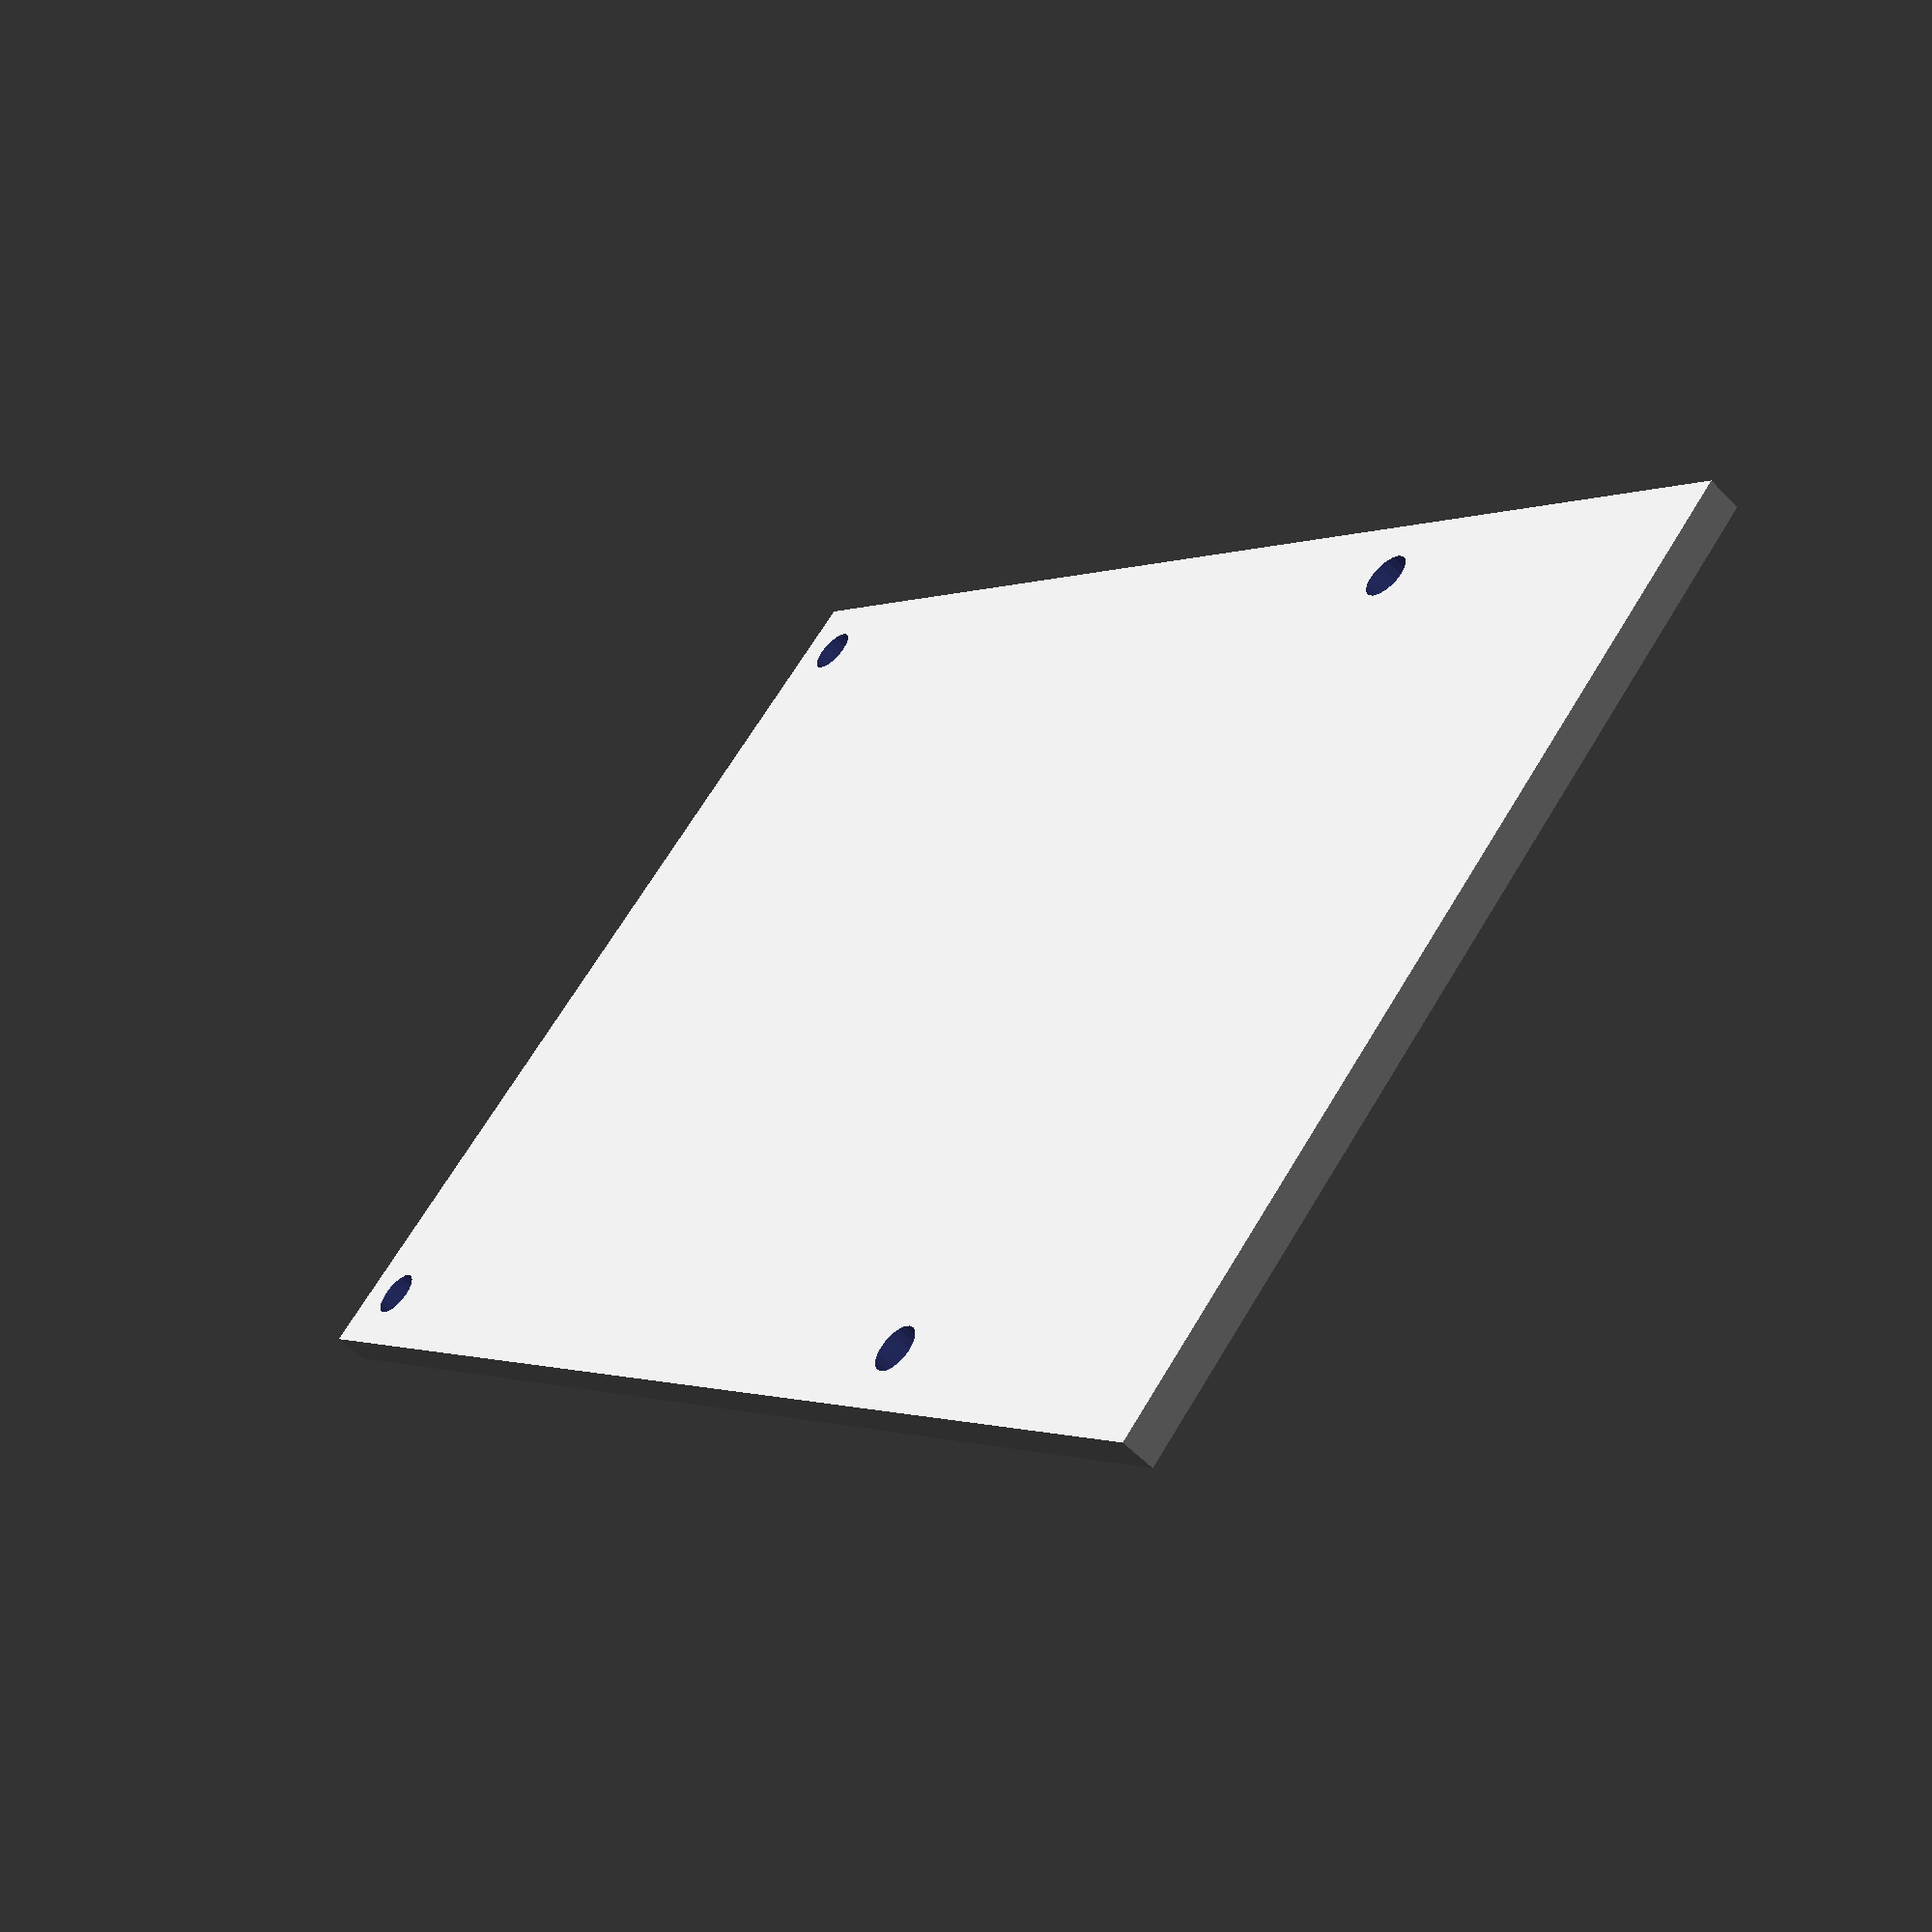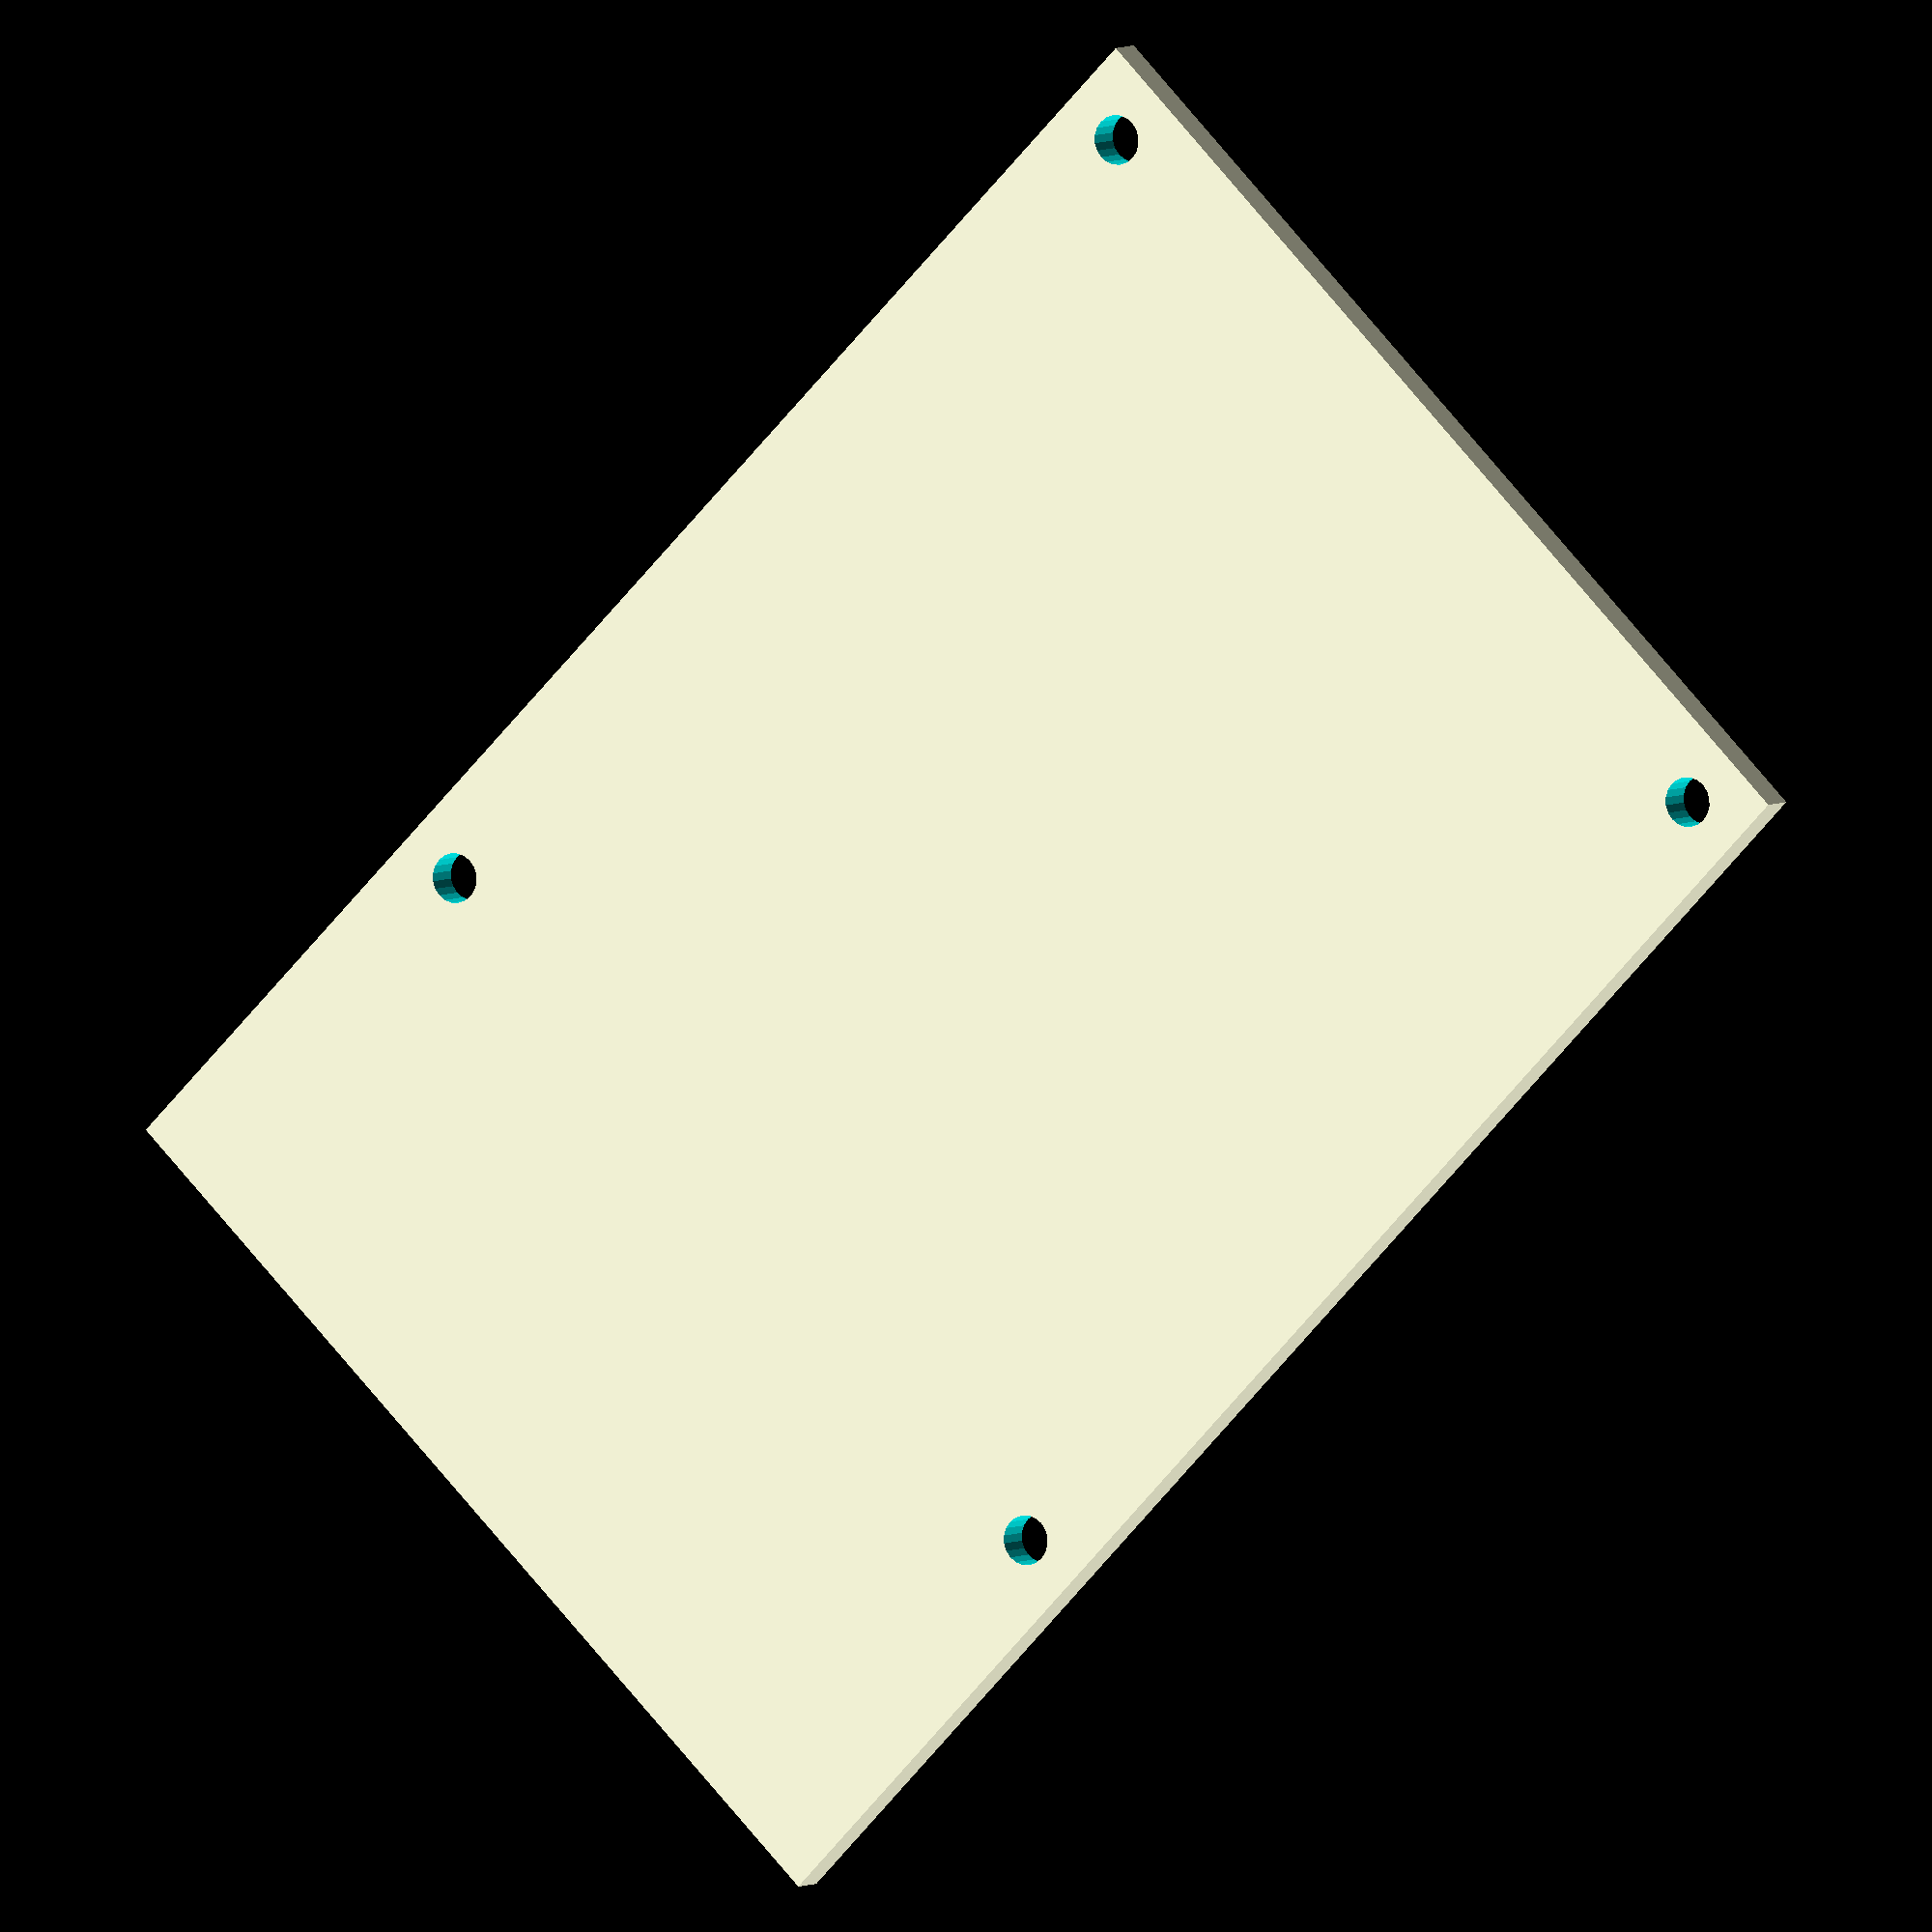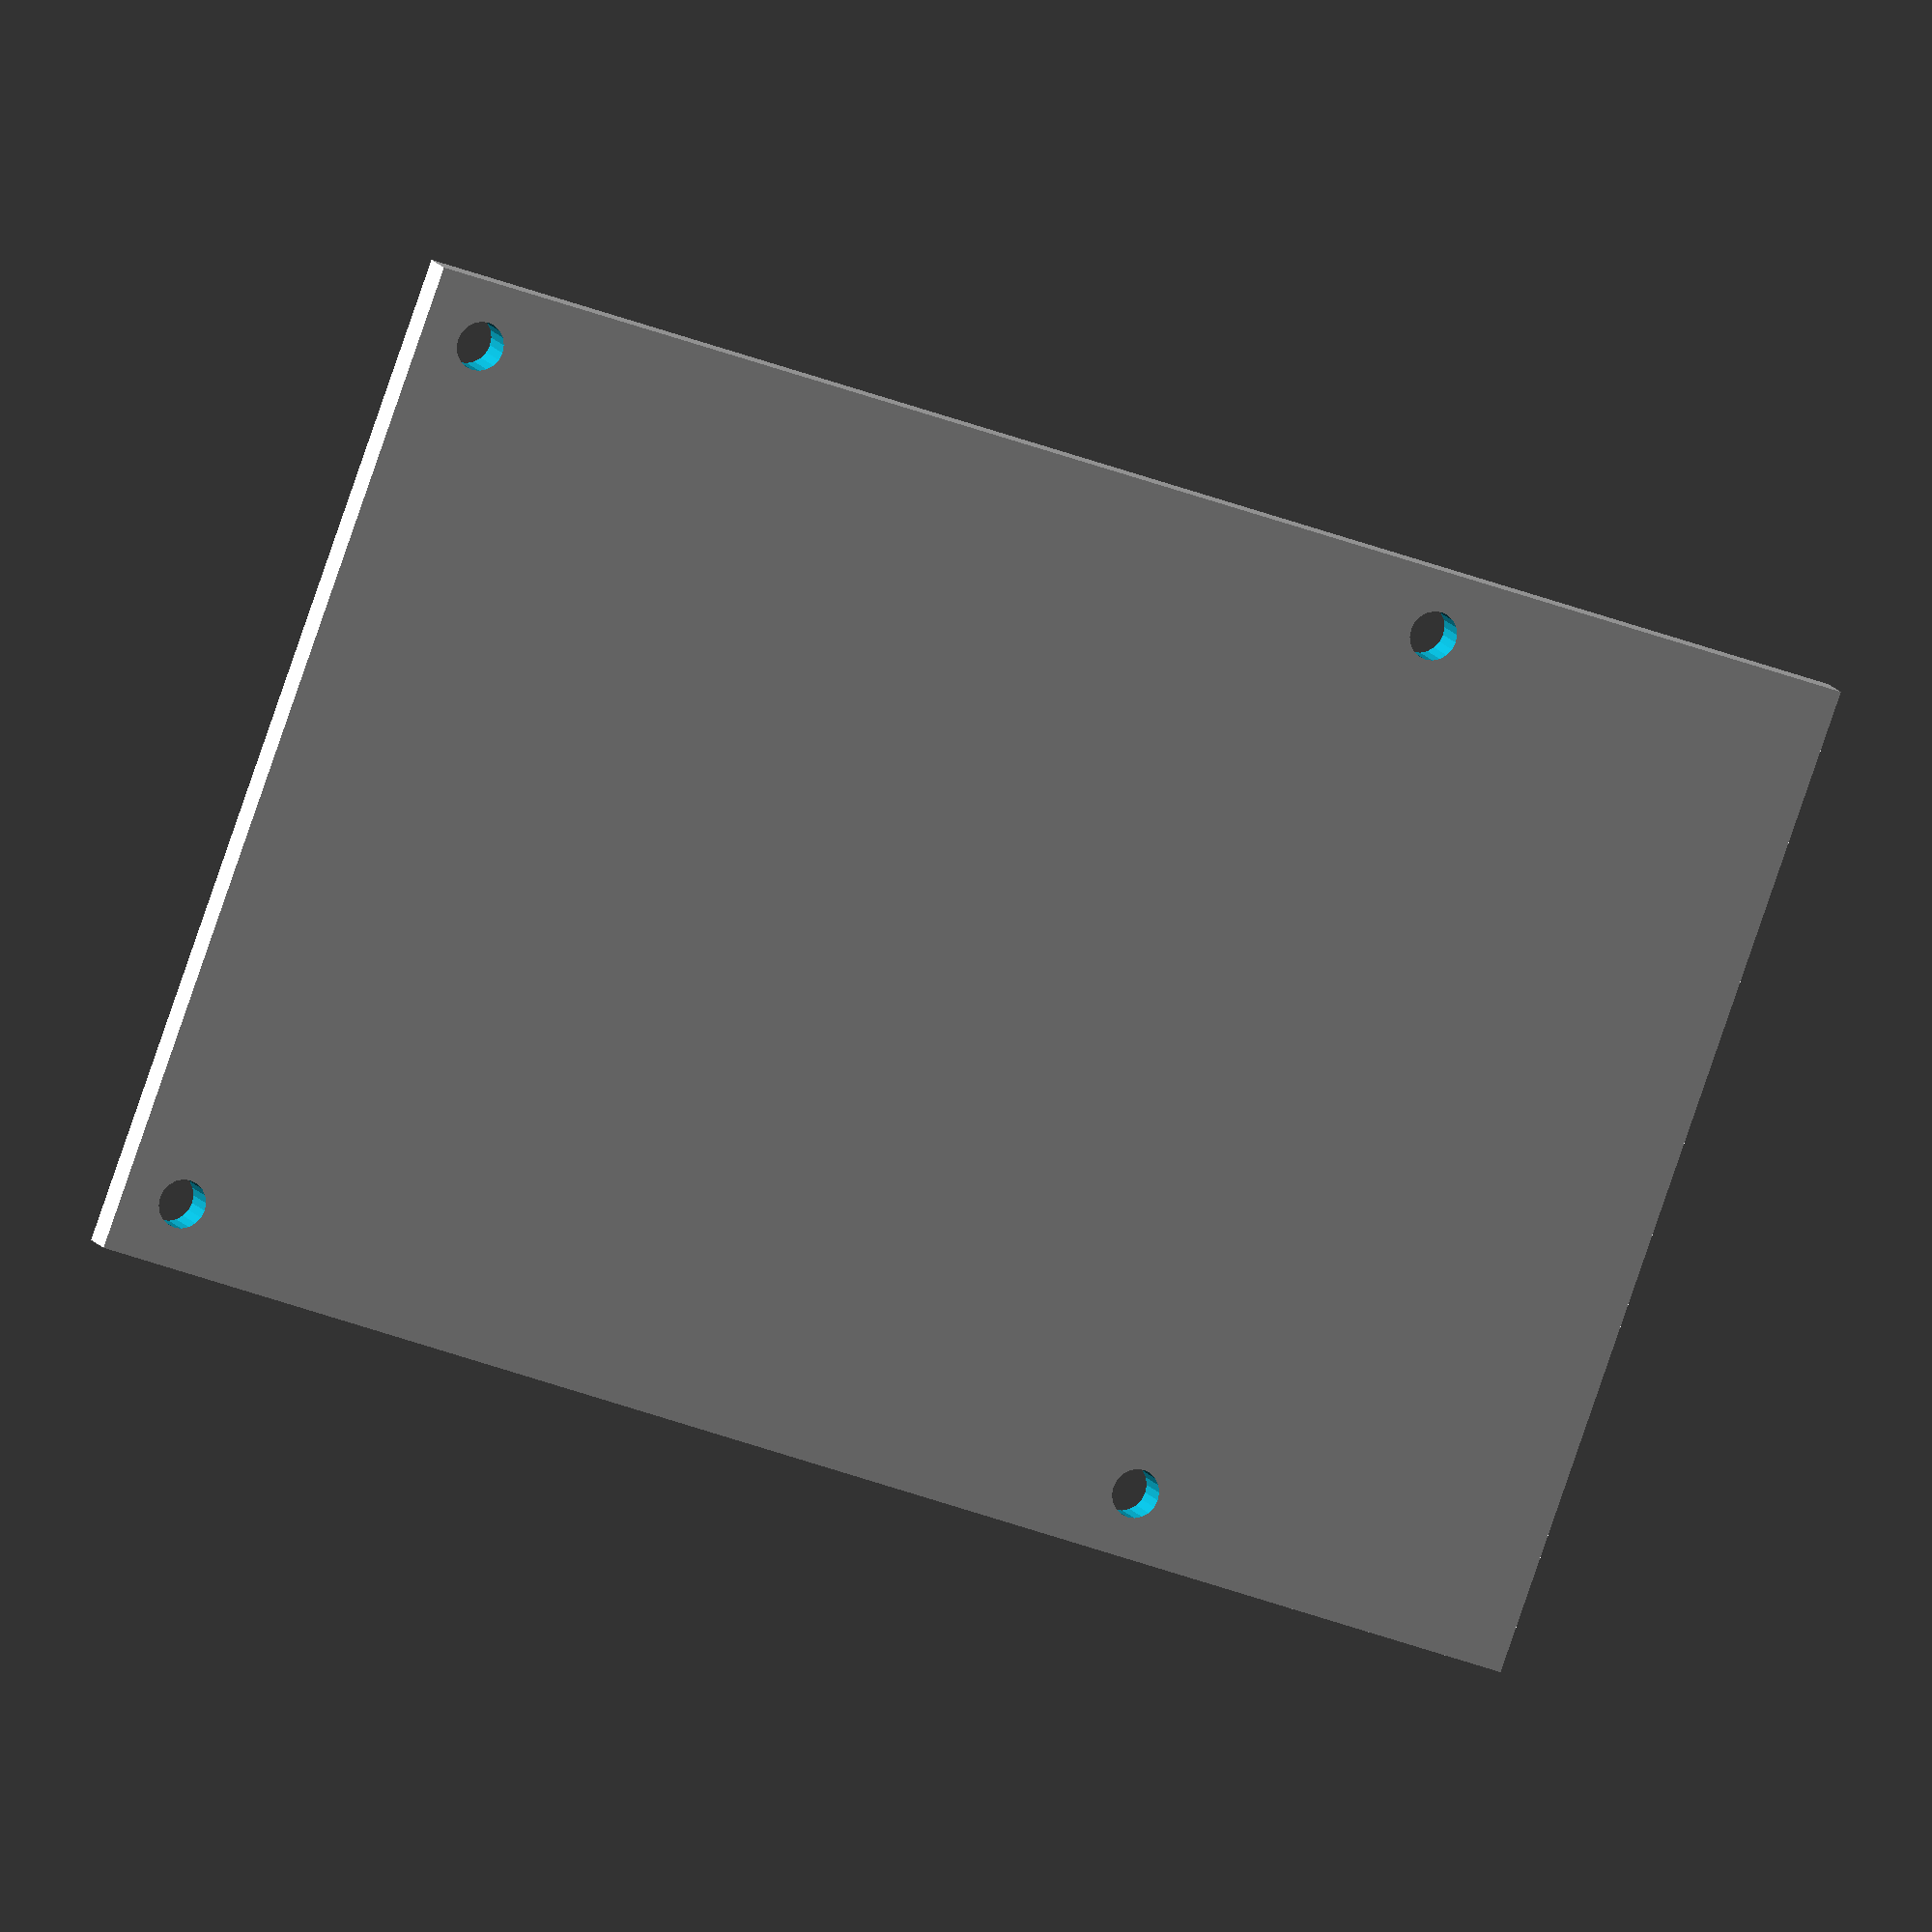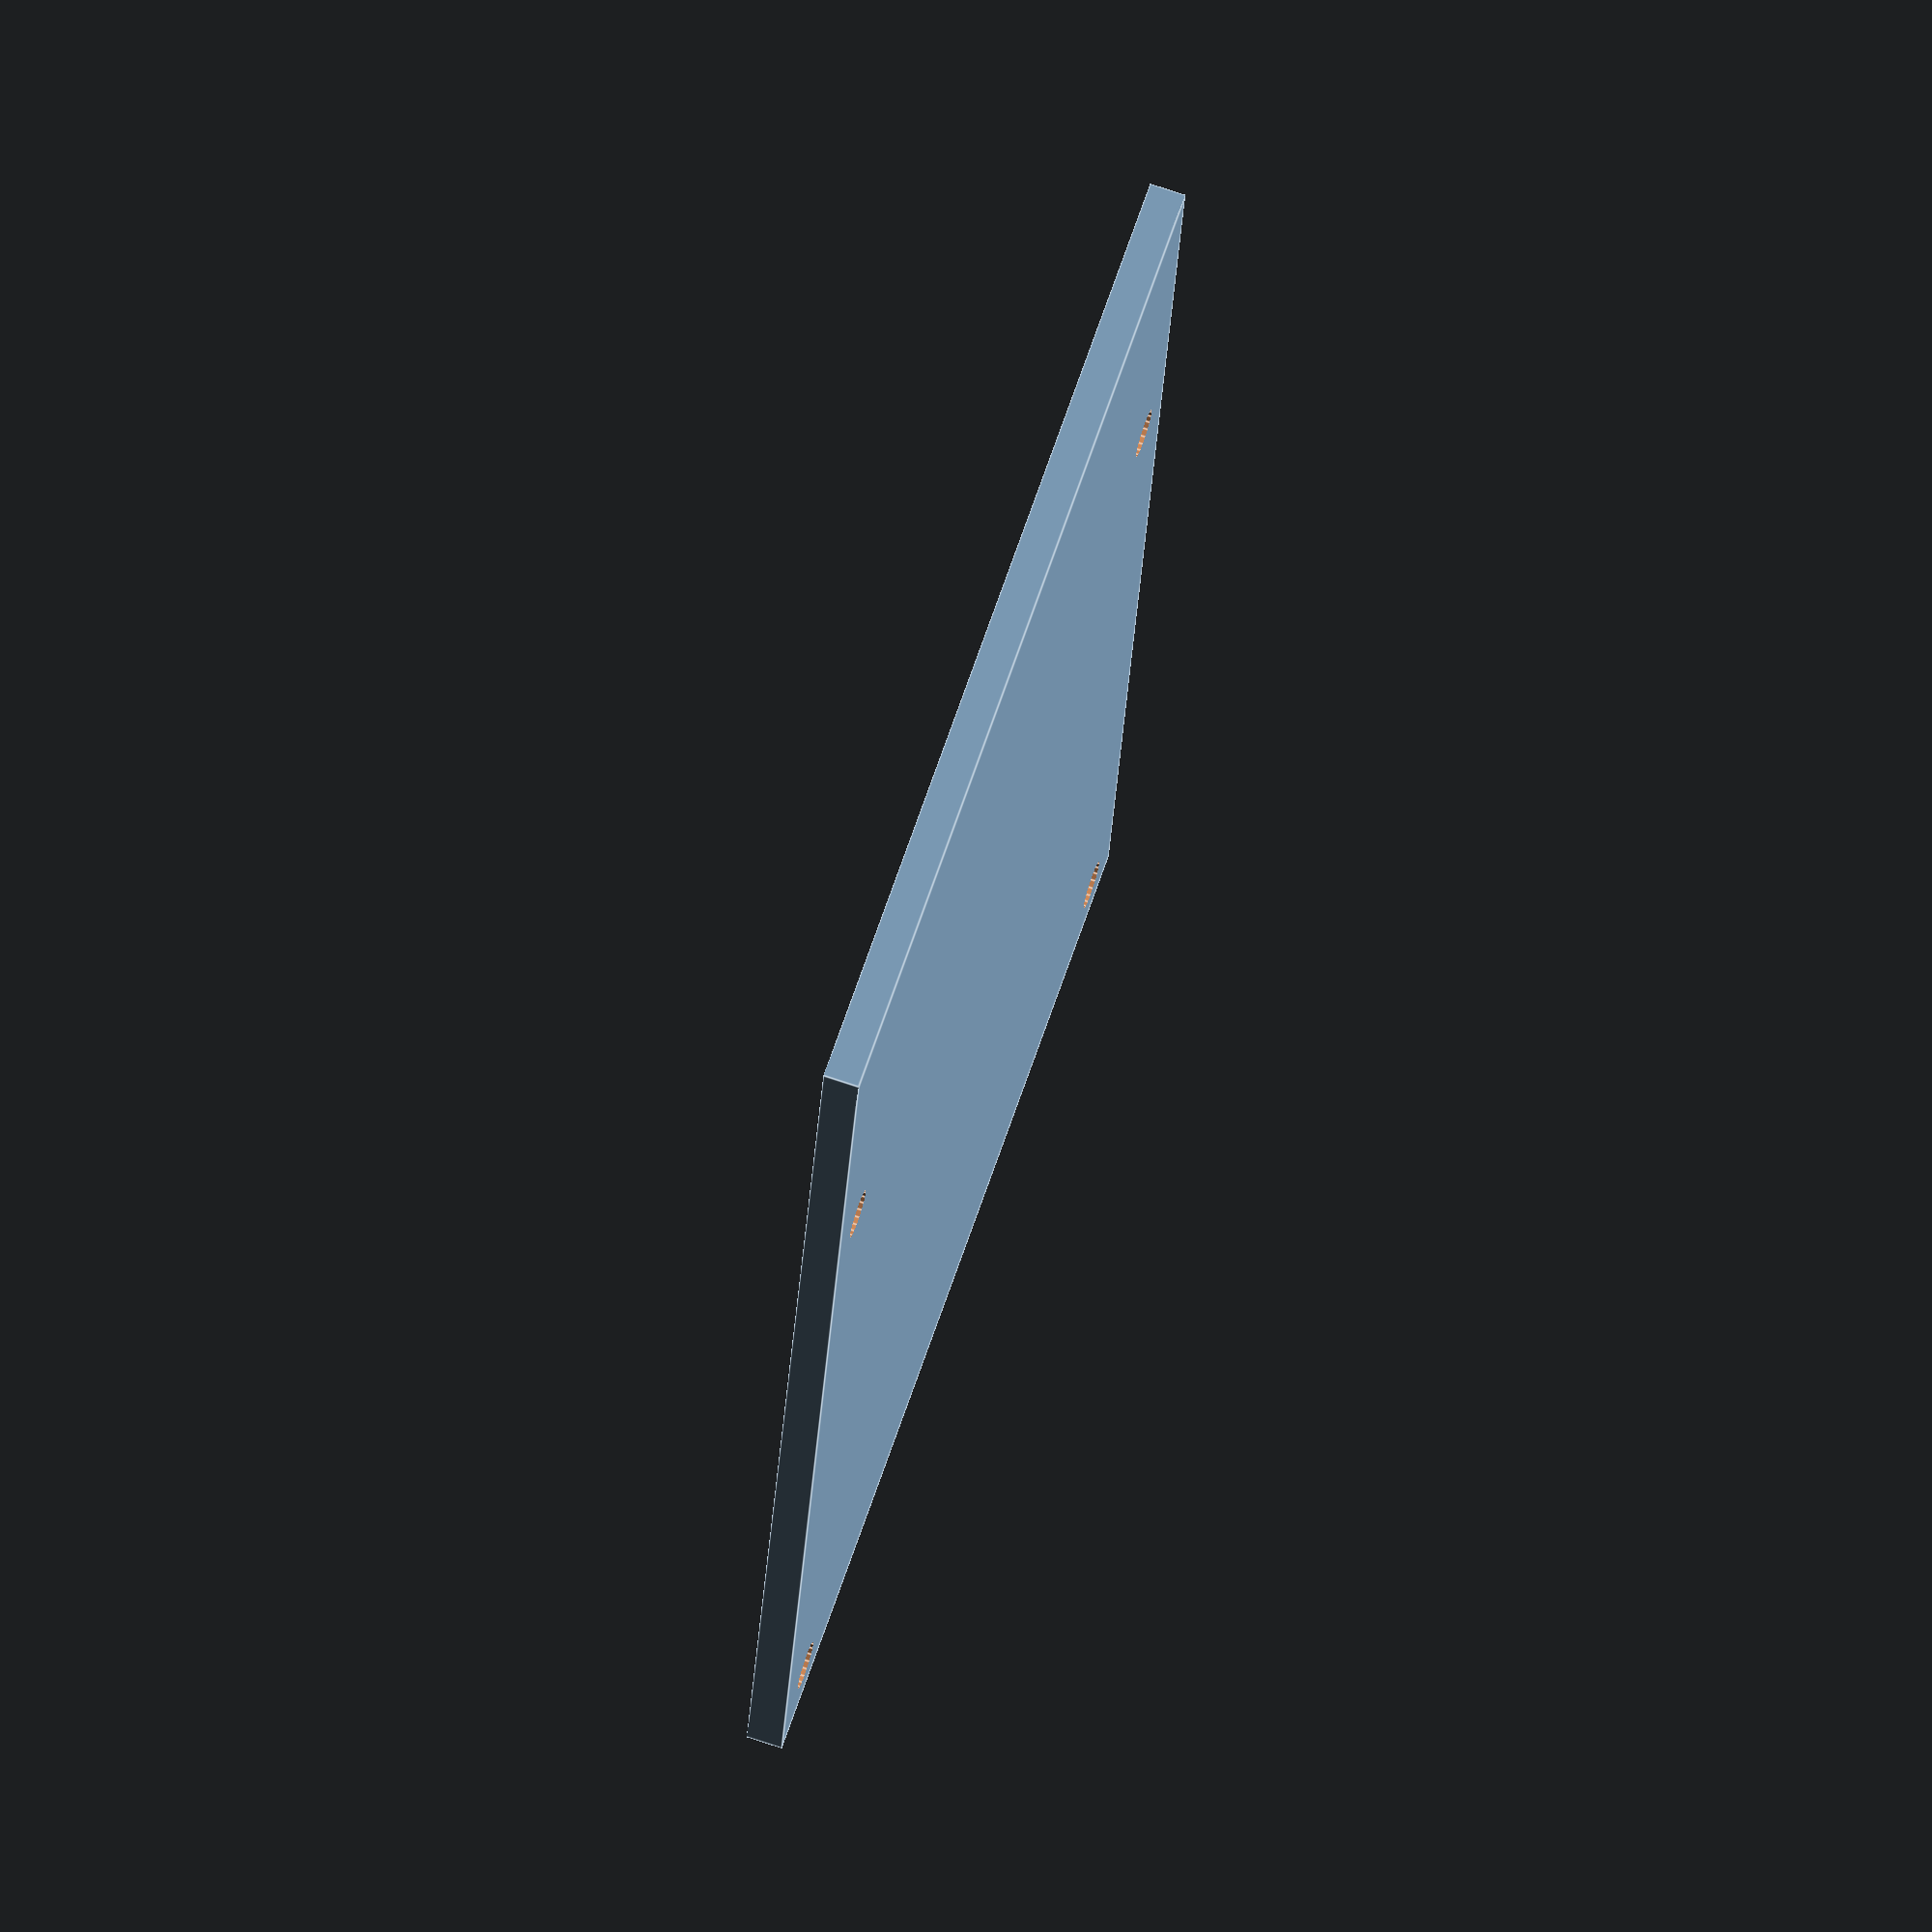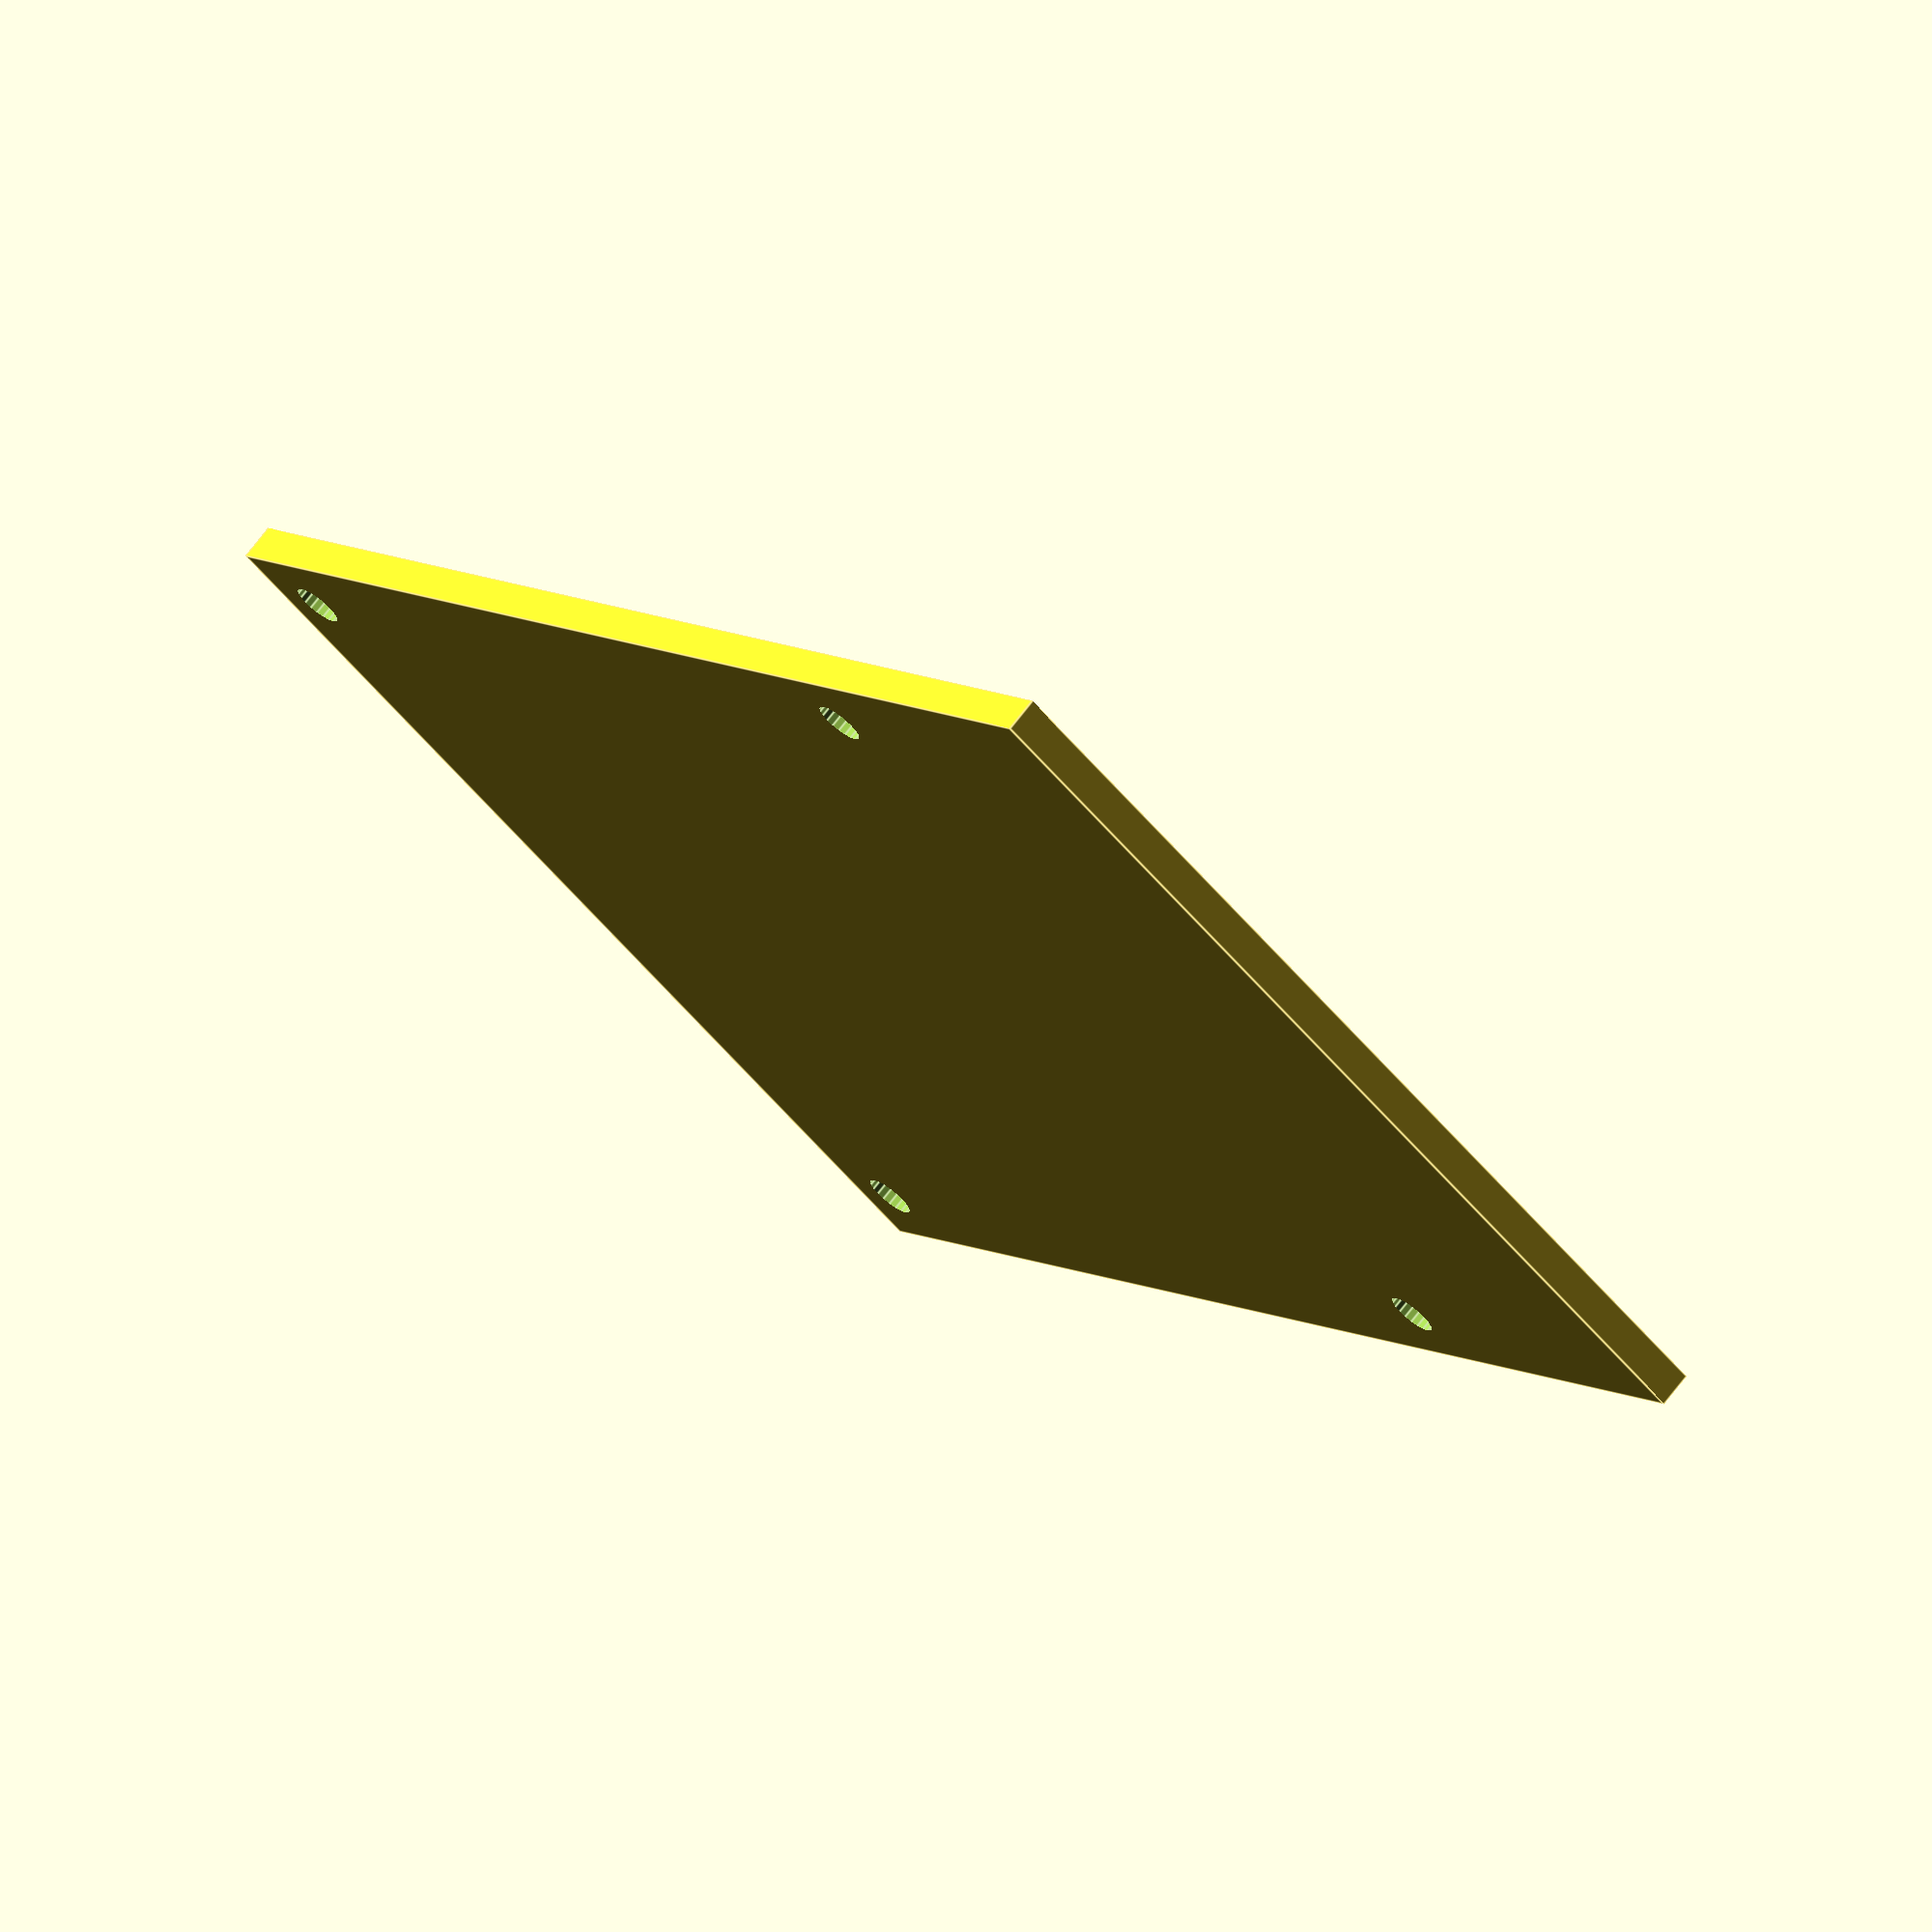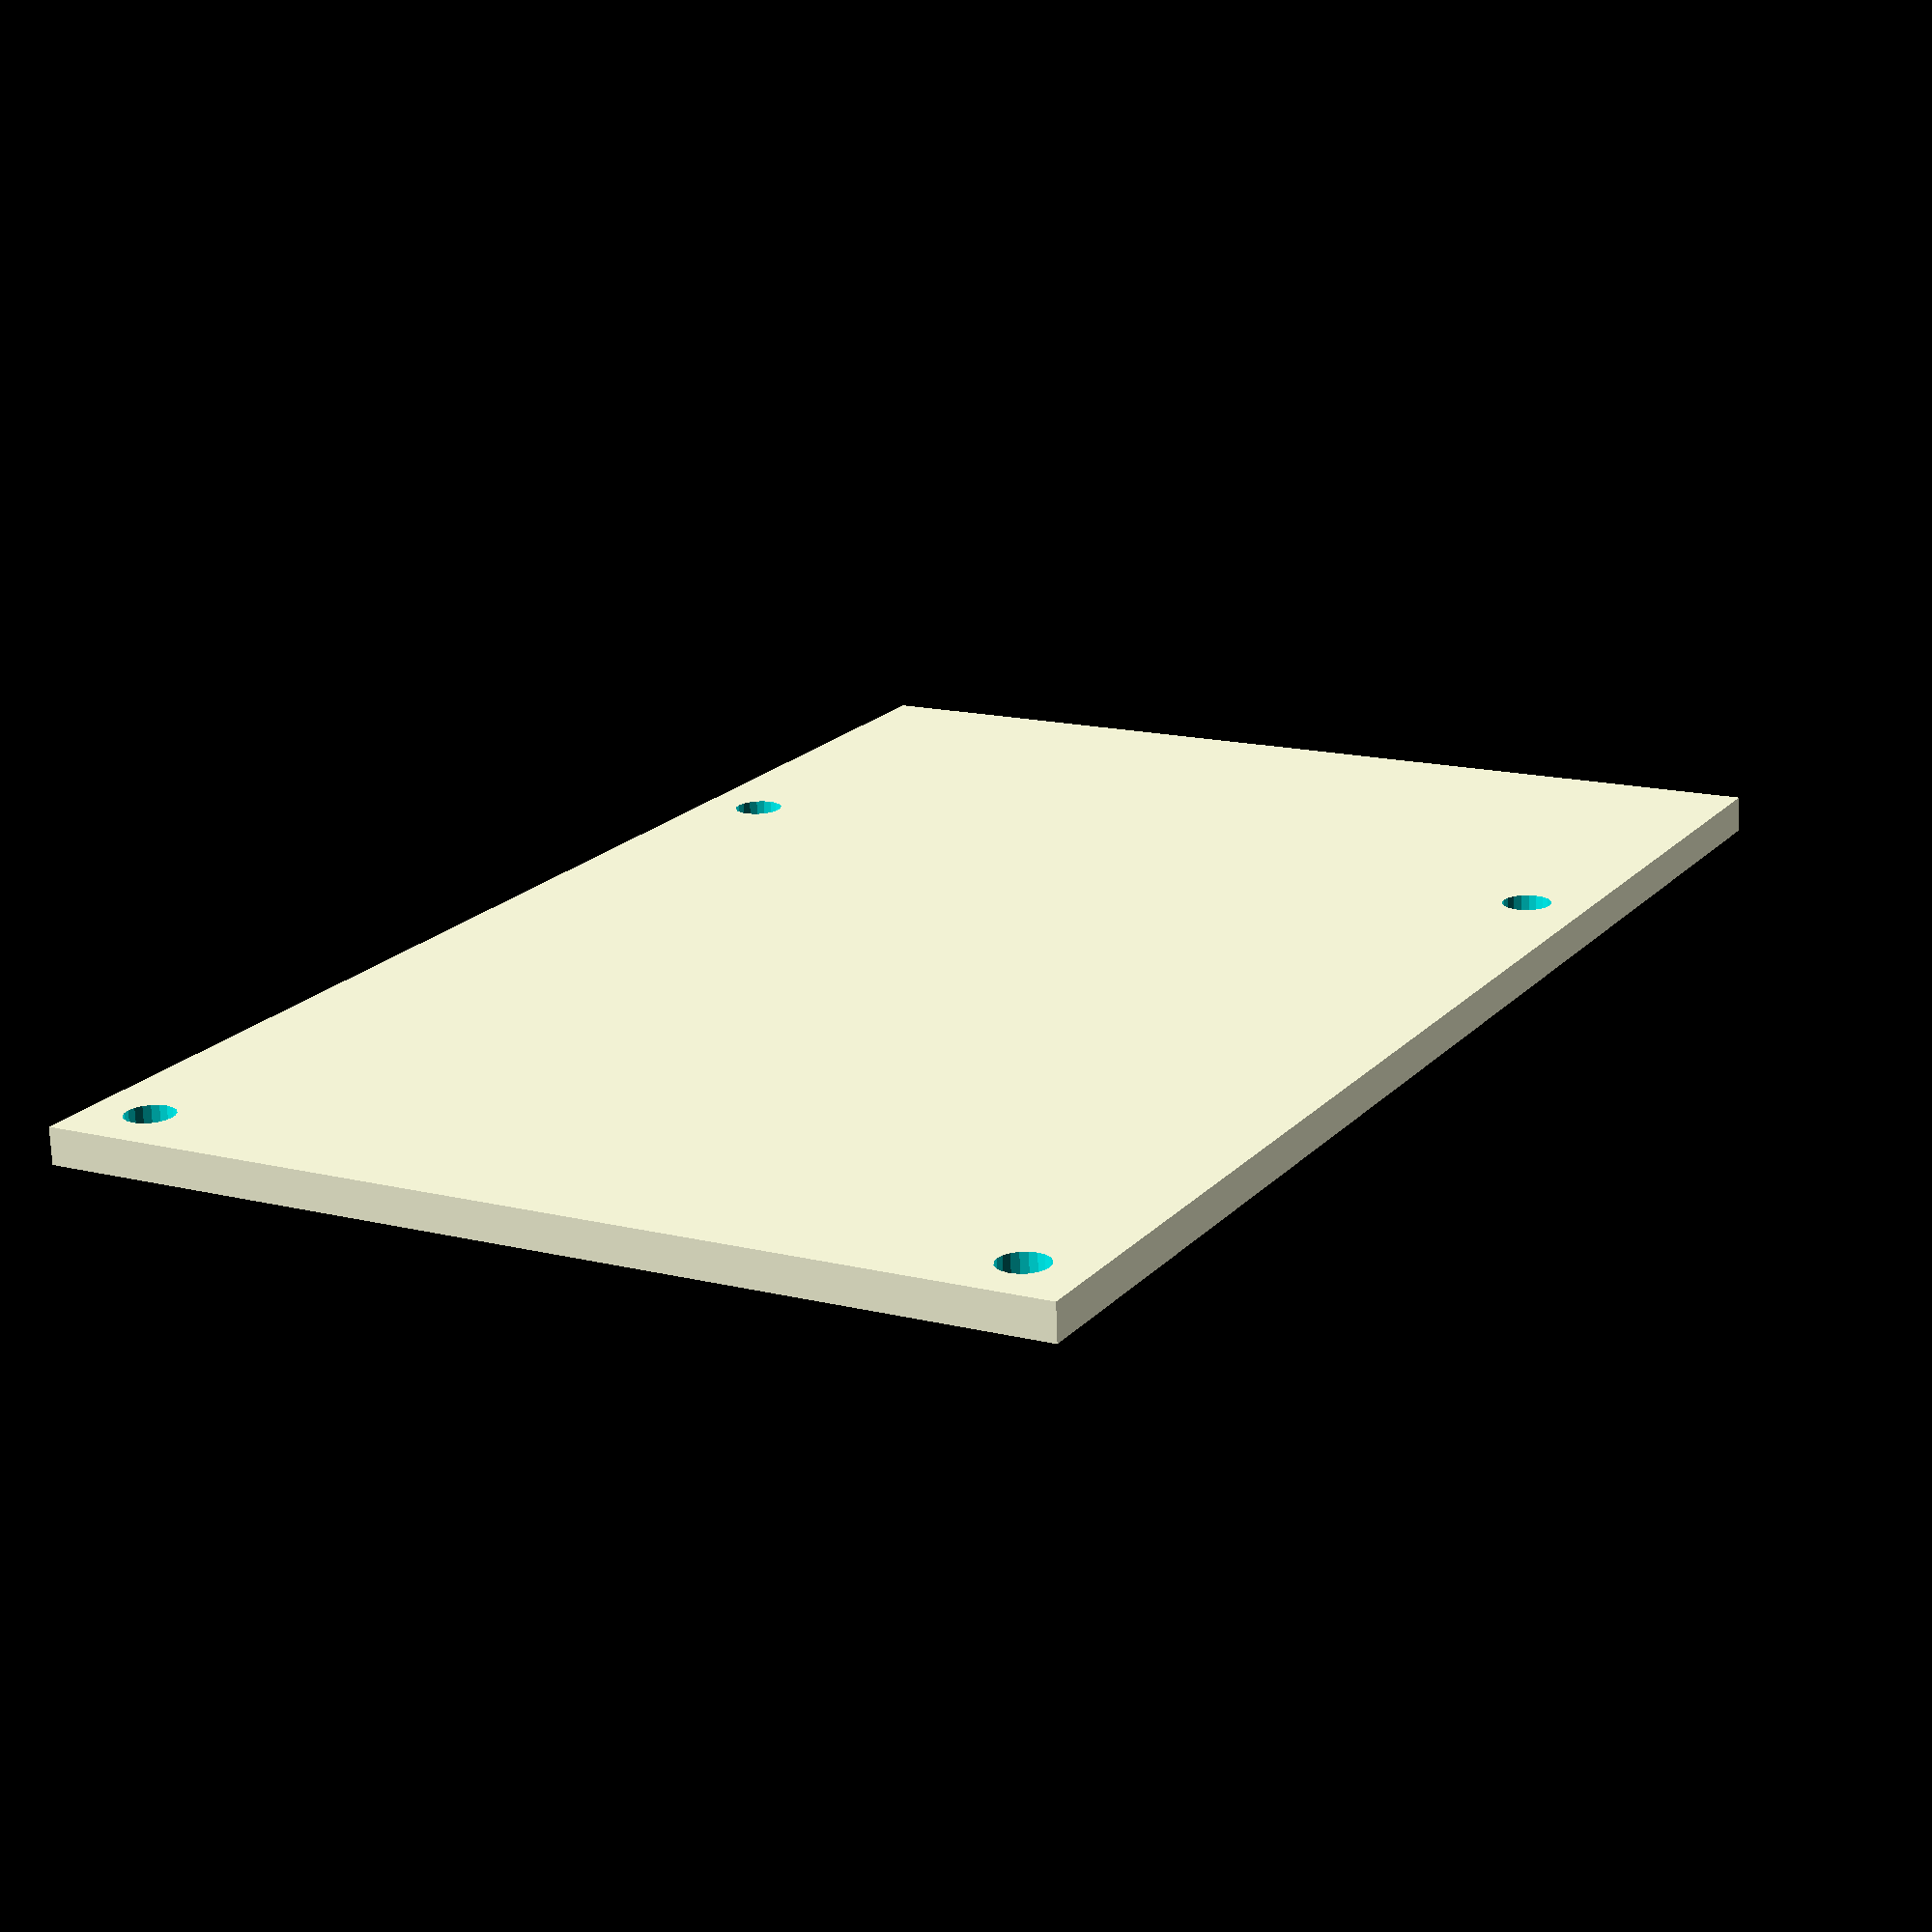
<openscad>
$fn = 20;

difference() {
	cube([85, 56, 2]);

	translate([3.5, 3.5, -5]) {
		cylinder(d=2.7, h=10);
		translate([0,49,0]) {
			cylinder(d=2.7, h=10);
			translate([58, 0, 0]) cylinder(d=2.7, h=10);
		}
		translate([58, 0, 0]) cylinder(d=2.7, h=10);
	}
}

</openscad>
<views>
elev=236.3 azim=224.8 roll=137.0 proj=p view=wireframe
elev=355.2 azim=134.4 roll=28.8 proj=o view=solid
elev=167.2 azim=339.7 roll=19.7 proj=o view=solid
elev=106.4 azim=98.8 roll=251.5 proj=o view=edges
elev=288.0 azim=232.4 roll=217.6 proj=o view=edges
elev=71.9 azim=298.9 roll=2.0 proj=p view=solid
</views>
